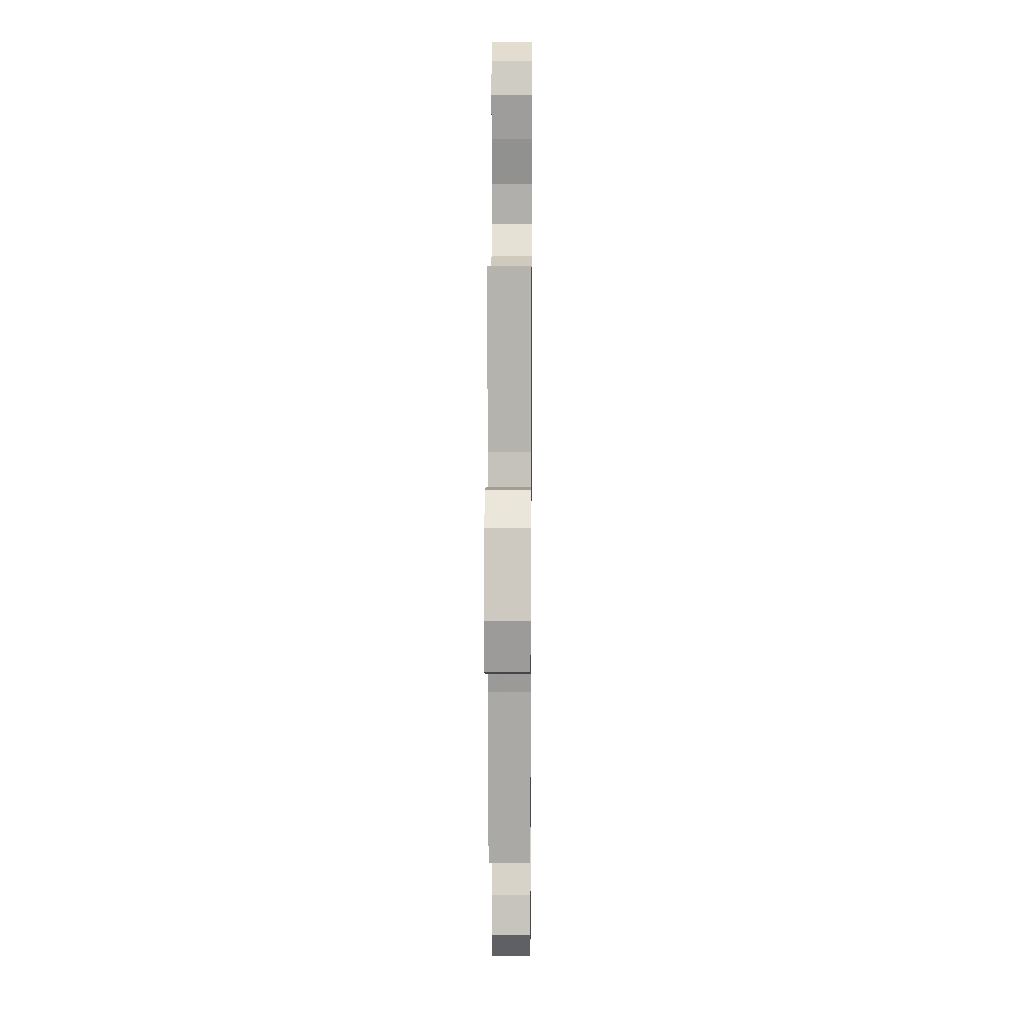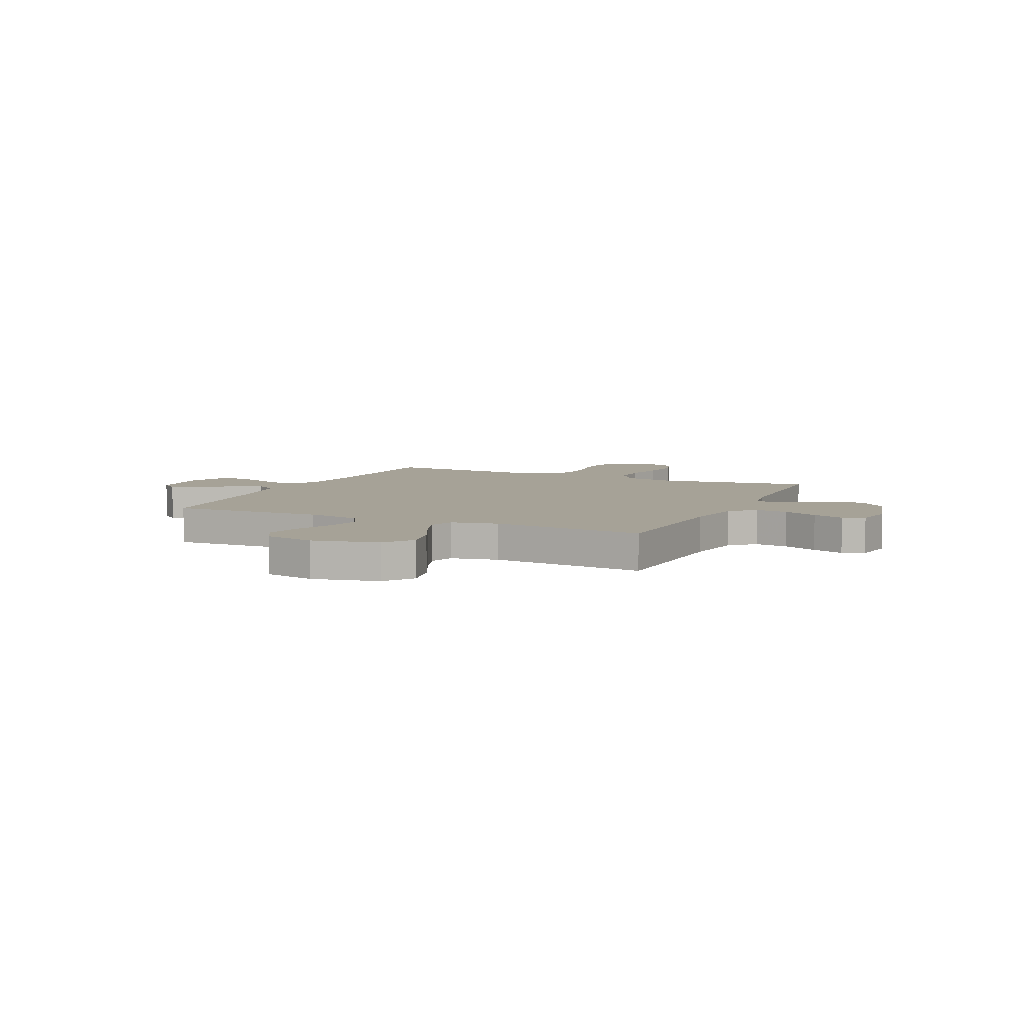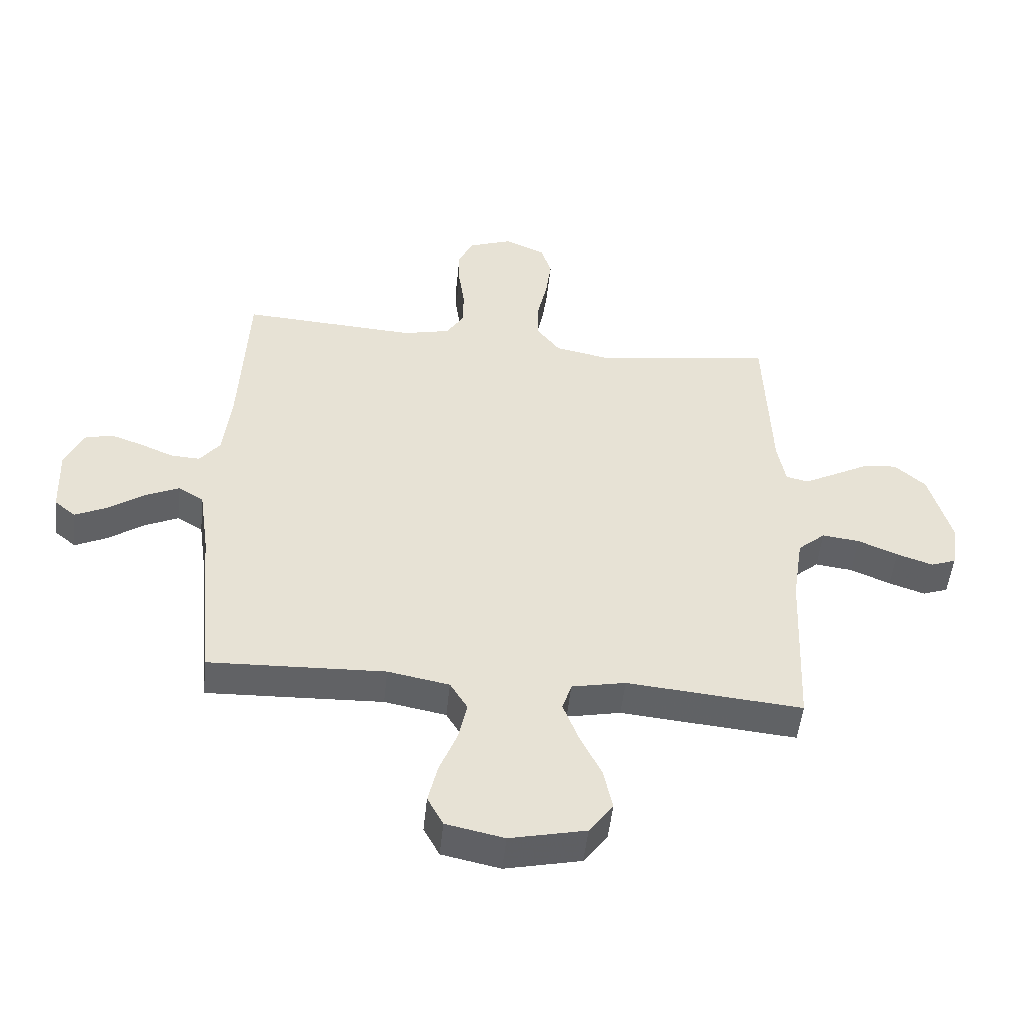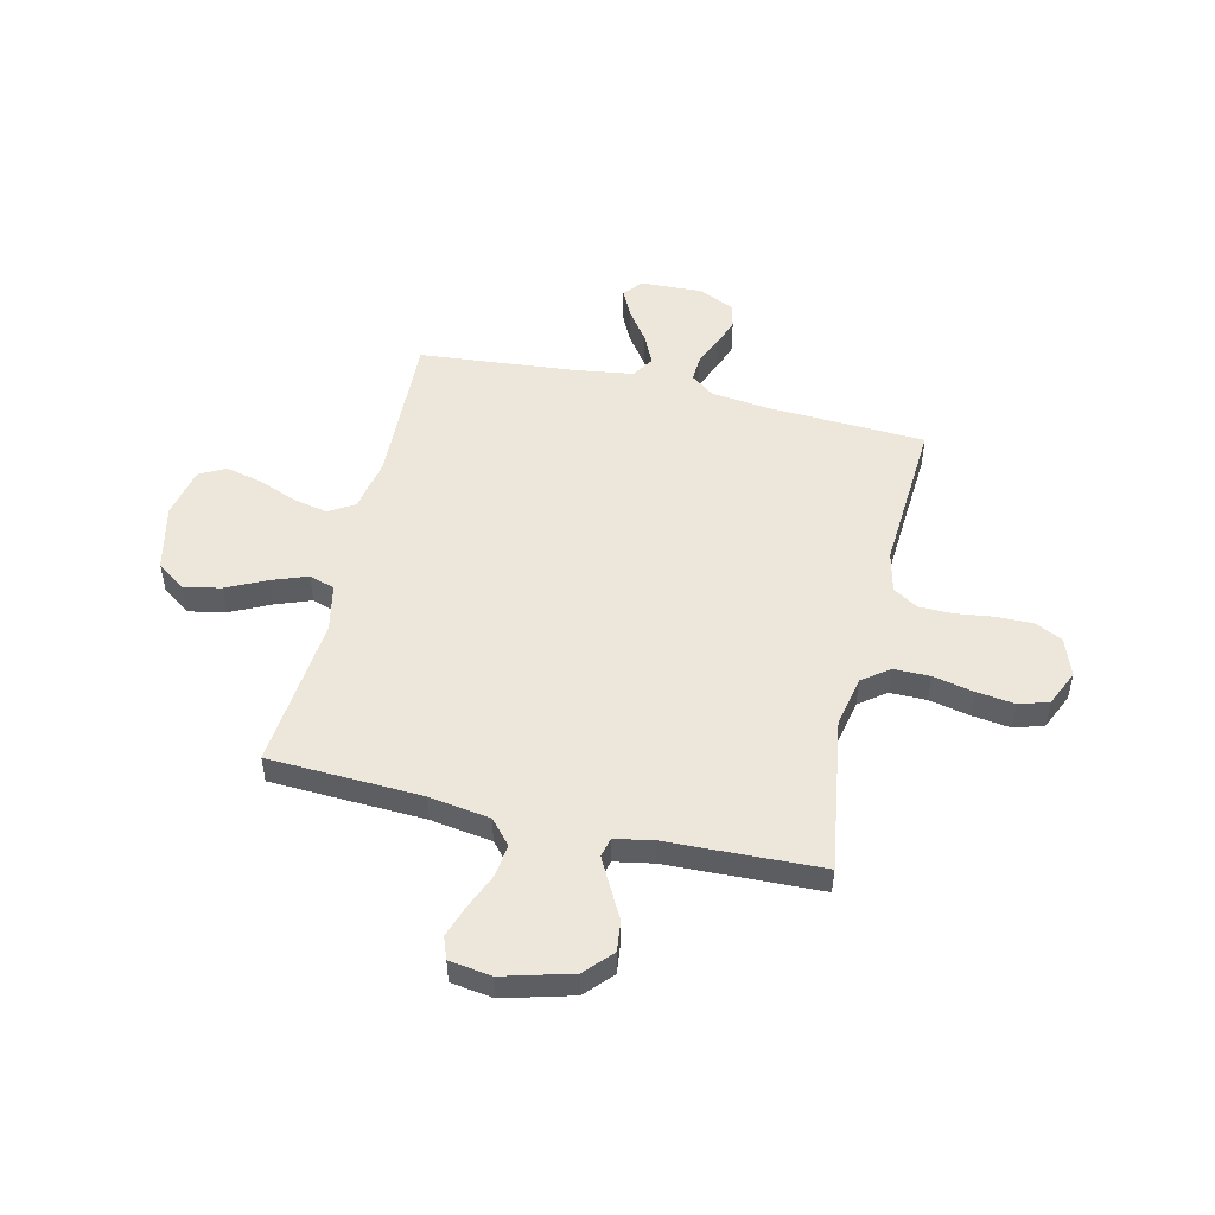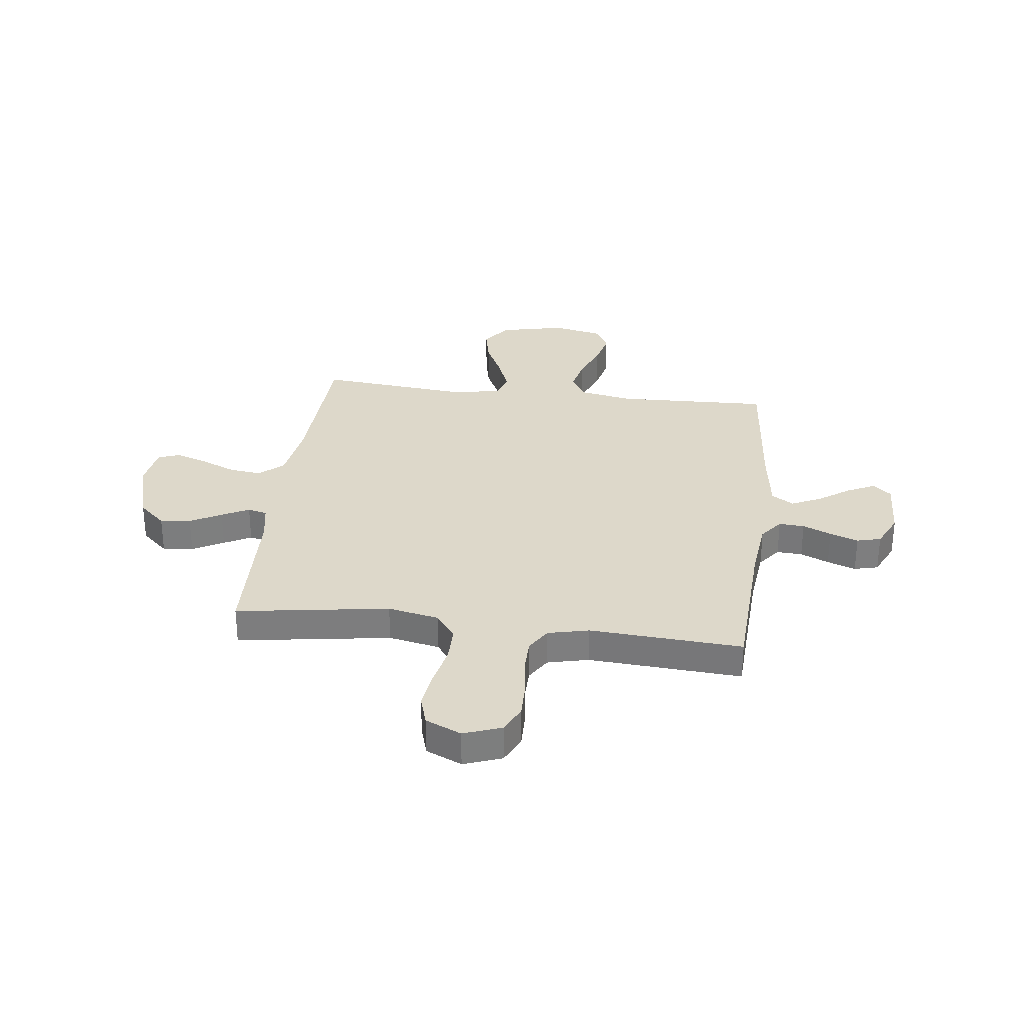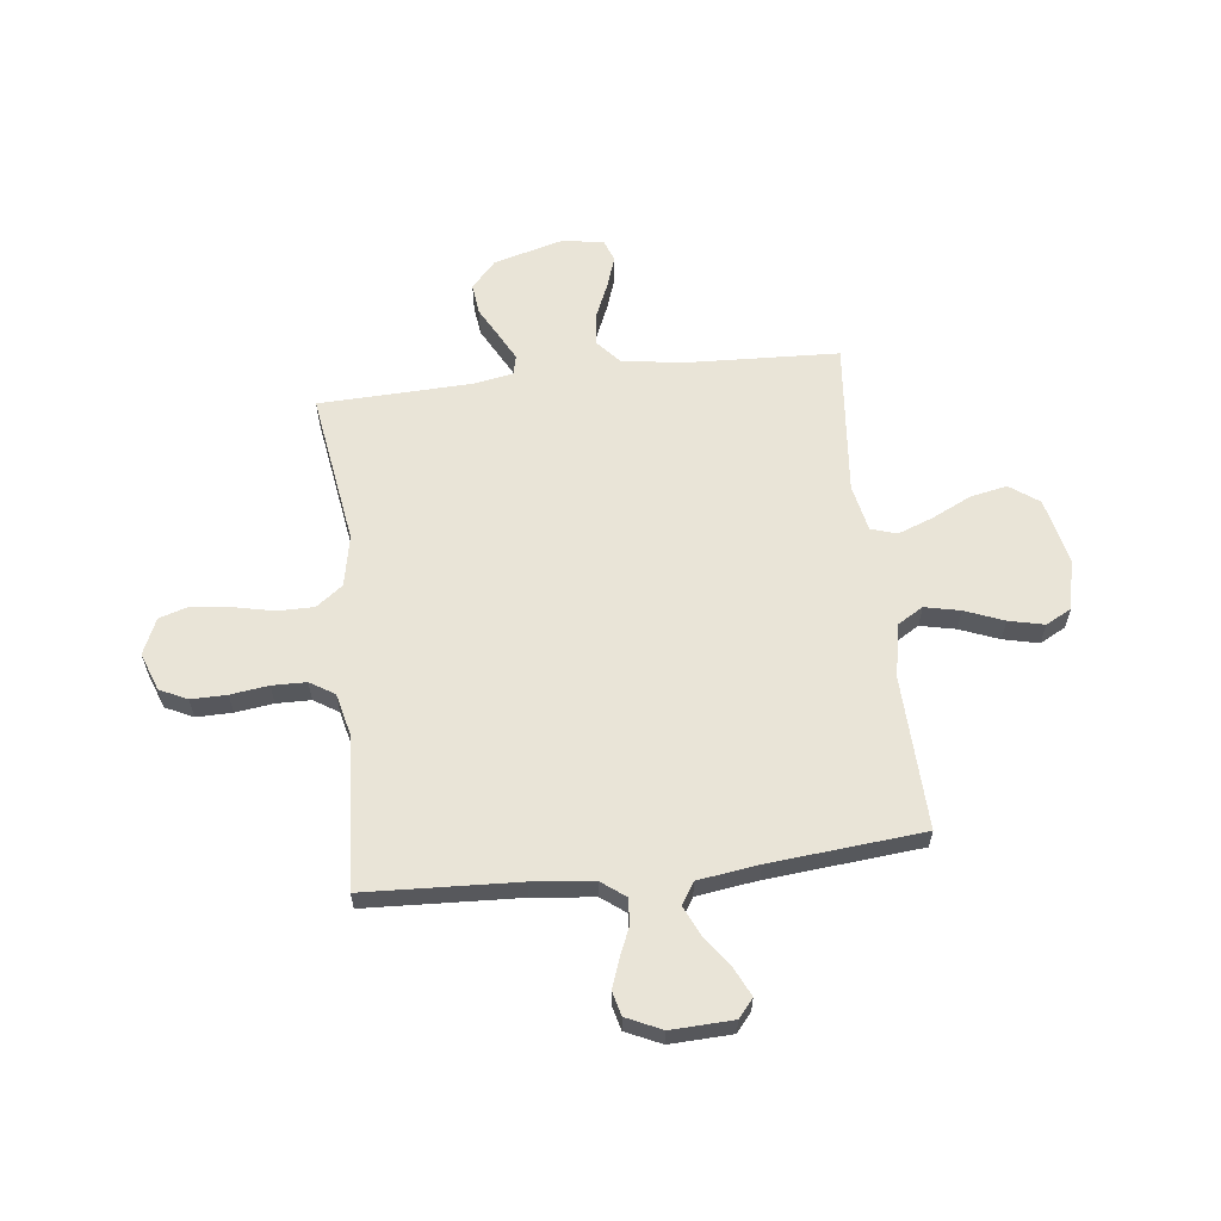
<metadata>
{"format":"obj","ext":"obj","renderer":"f3d","projection":"perspective","resolution":1024,"background":"white","views":[{"elev":11.8,"azim":-89.5,"up":"+Z"},{"elev":6.5,"azim":-155.2,"up":"+Y"},{"elev":-50.6,"azim":174.0,"up":"+Z"},{"elev":50.9,"azim":-76.8,"up":"+Y"},{"elev":31.0,"azim":7.1,"up":"+Y"},{"elev":60.9,"azim":83.4,"up":"+Y"}]}
</metadata>
<code>
v -0.5 0.07 0.5
v -0.2 0.07 0.454
v -0.1 0.07 0.474
v -0.061 0.07 0.526
v -0.061 0.07 0.597
v -0.078 0.07 0.676
v -0.088 0.07 0.751
v -0.07 0.07 0.809
v 0 0.07 0.84
v 0.074 0.07 0.813
v 0.1 0.07 0.759
v 0.099 0.07 0.689
v 0.089 0.07 0.615
v 0.09 0.07 0.548
v 0.12 0.07 0.5
v 0.2 0.07 0.481
v 0.5 0.07 0.5
v 0.514 0.07 0.2
v 0.527 0.07 0.08
v 0.562 0.07 0.034
v 0.612 0.07 0.037
v 0.668 0.07 0.061
v 0.724 0.07 0.081
v 0.771 0.07 0.069
v 0.803 0.07 0
v 0.798 0.07 -0.121
v 0.762 0.07 -0.151
v 0.708 0.07 -0.125
v 0.646 0.07 -0.081
v 0.588 0.07 -0.054
v 0.545 0.07 -0.081
v 0.528 0.07 -0.2
v 0.5 0.07 -0.5
v 0.2 0.07 -0.489
v 0.095 0.07 -0.509
v 0.065 0.07 -0.559
v 0.08 0.07 -0.628
v 0.11 0.07 -0.704
v 0.126 0.07 -0.773
v 0.099 0.07 -0.824
v 0 0.07 -0.845
v -0.129 0.07 -0.816
v -0.17 0.07 -0.759
v -0.155 0.07 -0.687
v -0.118 0.07 -0.61
v -0.092 0.07 -0.541
v -0.108 0.07 -0.491
v -0.2 0.07 -0.472
v -0.5 0.07 -0.5
v -0.513 0.07 -0.2
v -0.531 0.07 -0.081
v -0.578 0.07 -0.04
v -0.642 0.07 -0.048
v -0.71 0.07 -0.077
v -0.772 0.07 -0.098
v -0.815 0.07 -0.082
v -0.827 0.07 0
v -0.79 0.07 0.135
v -0.737 0.07 0.183
v -0.677 0.07 0.176
v -0.616 0.07 0.143
v -0.563 0.07 0.115
v -0.525 0.07 0.124
v -0.511 0.07 0.2
v -0.5 0 0.5
v -0.2 0 0.454
v -0.1 0 0.474
v -0.061 0 0.526
v -0.061 0 0.597
v -0.078 0 0.676
v -0.088 0 0.751
v -0.07 0 0.809
v 0 0 0.84
v 0.074 0 0.813
v 0.1 0 0.759
v 0.099 0 0.689
v 0.089 0 0.615
v 0.09 0 0.548
v 0.12 0 0.5
v 0.2 0 0.481
v 0.5 0 0.5
v 0.514 0 0.2
v 0.527 0 0.08
v 0.562 0 0.034
v 0.612 0 0.037
v 0.668 0 0.061
v 0.724 0 0.081
v 0.771 0 0.069
v 0.803 0 0
v 0.798 0 -0.121
v 0.762 0 -0.151
v 0.708 0 -0.125
v 0.646 0 -0.081
v 0.588 0 -0.054
v 0.545 0 -0.081
v 0.528 0 -0.2
v 0.5 0 -0.5
v 0.2 0 -0.489
v 0.095 0 -0.509
v 0.065 0 -0.559
v 0.08 0 -0.628
v 0.11 0 -0.704
v 0.126 0 -0.773
v 0.099 0 -0.824
v 0 0 -0.845
v -0.129 0 -0.816
v -0.17 0 -0.759
v -0.155 0 -0.687
v -0.118 0 -0.61
v -0.092 0 -0.541
v -0.108 0 -0.491
v -0.2 0 -0.472
v -0.5 0 -0.5
v -0.513 0 -0.2
v -0.531 0 -0.081
v -0.578 0 -0.04
v -0.642 0 -0.048
v -0.71 0 -0.077
v -0.772 0 -0.098
v -0.815 0 -0.082
v -0.827 0 0
v -0.79 0 0.135
v -0.737 0 0.183
v -0.677 0 0.176
v -0.616 0 0.143
v -0.563 0 0.115
v -0.525 0 0.124
v -0.511 0 0.2
f 59 60 61
f 58 59 61
f 57 58 61
f 56 57 61
f 55 56 61
f 54 55 61
f 53 54 61
f 52 53 61 62
f 51 52 62 63
f 48 49 50
f 51 63 64
f 50 51 64
f 48 50 64
f 47 48 64
f 43 44 45
f 42 43 45
f 41 42 45
f 40 41 45
f 39 40 45
f 38 39 45
f 37 38 45
f 36 37 45 46
f 35 36 46 47
f 32 33 34
f 64 1 2
f 47 64 2
f 35 47 2
f 34 35 2
f 32 34 2
f 31 32 2
f 27 28 29
f 26 27 29
f 25 26 29
f 24 25 29
f 23 24 29
f 22 23 29
f 21 22 29
f 20 21 29 30
f 16 17 18
f 15 16 18 19
f 11 12 13
f 10 11 13
f 9 10 13
f 8 9 13
f 7 8 13
f 6 7 13
f 5 6 13
f 4 5 13 14
f 3 4 14 15
f 20 30 31
f 19 20 31
f 15 19 31
f 3 15 31
f 2 3 31
f 125 124 123
f 125 123 122
f 125 122 121
f 125 121 120
f 125 120 119
f 125 119 118
f 125 118 117
f 126 125 117 116
f 127 126 116 115
f 114 113 112
f 128 127 115
f 128 115 114
f 128 114 112
f 128 112 111
f 109 108 107
f 109 107 106
f 109 106 105
f 109 105 104
f 109 104 103
f 109 103 102
f 109 102 101
f 110 109 101 100
f 111 110 100 99
f 98 97 96
f 66 65 128
f 66 128 111
f 66 111 99
f 66 99 98
f 66 98 96
f 66 96 95
f 93 92 91
f 93 91 90
f 93 90 89
f 93 89 88
f 93 88 87
f 93 87 86
f 93 86 85
f 94 93 85 84
f 82 81 80
f 83 82 80 79
f 77 76 75
f 77 75 74
f 77 74 73
f 77 73 72
f 77 72 71
f 77 71 70
f 77 70 69
f 78 77 69 68
f 79 78 68 67
f 95 94 84
f 95 84 83
f 95 83 79
f 95 79 67
f 95 67 66
f 1 65 66 2
f 2 66 67 3
f 3 67 68 4
f 4 68 69 5
f 5 69 70 6
f 6 70 71 7
f 7 71 72 8
f 8 72 73 9
f 9 73 74 10
f 10 74 75 11
f 11 75 76 12
f 12 76 77 13
f 13 77 78 14
f 14 78 79 15
f 15 79 80 16
f 16 80 81 17
f 17 81 82 18
f 18 82 83 19
f 19 83 84 20
f 20 84 85 21
f 21 85 86 22
f 22 86 87 23
f 23 87 88 24
f 24 88 89 25
f 25 89 90 26
f 26 90 91 27
f 27 91 92 28
f 28 92 93 29
f 29 93 94 30
f 30 94 95 31
f 31 95 96 32
f 32 96 97 33
f 33 97 98 34
f 34 98 99 35
f 35 99 100 36
f 36 100 101 37
f 37 101 102 38
f 38 102 103 39
f 39 103 104 40
f 40 104 105 41
f 41 105 106 42
f 42 106 107 43
f 43 107 108 44
f 44 108 109 45
f 45 109 110 46
f 46 110 111 47
f 47 111 112 48
f 48 112 113 49
f 49 113 114 50
f 50 114 115 51
f 51 115 116 52
f 52 116 117 53
f 53 117 118 54
f 54 118 119 55
f 55 119 120 56
f 56 120 121 57
f 57 121 122 58
f 58 122 123 59
f 59 123 124 60
f 60 124 125 61
f 61 125 126 62
f 62 126 127 63
f 63 127 128 64
f 64 128 65 1

</code>
